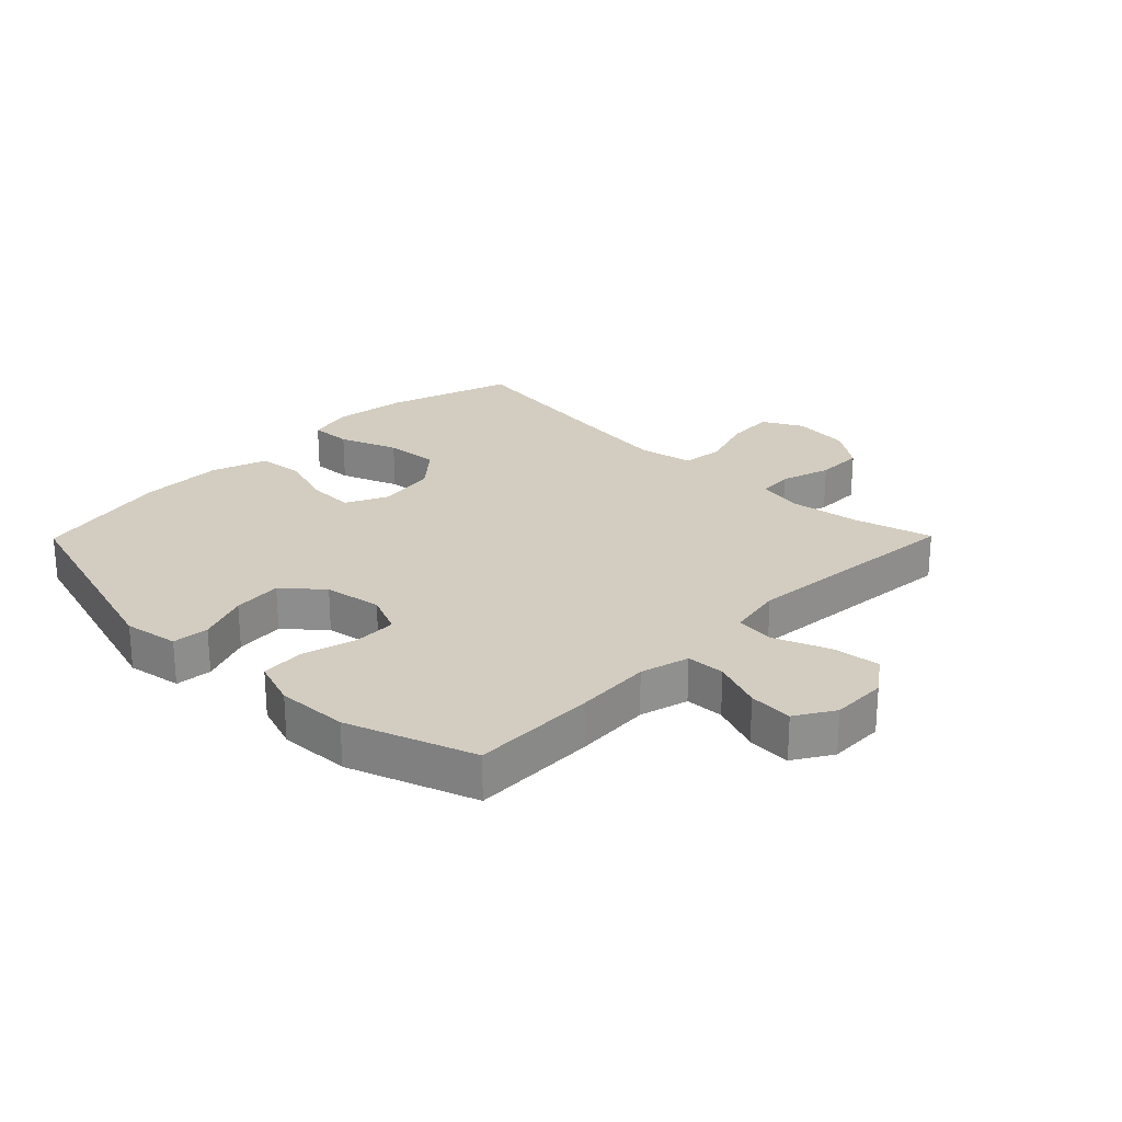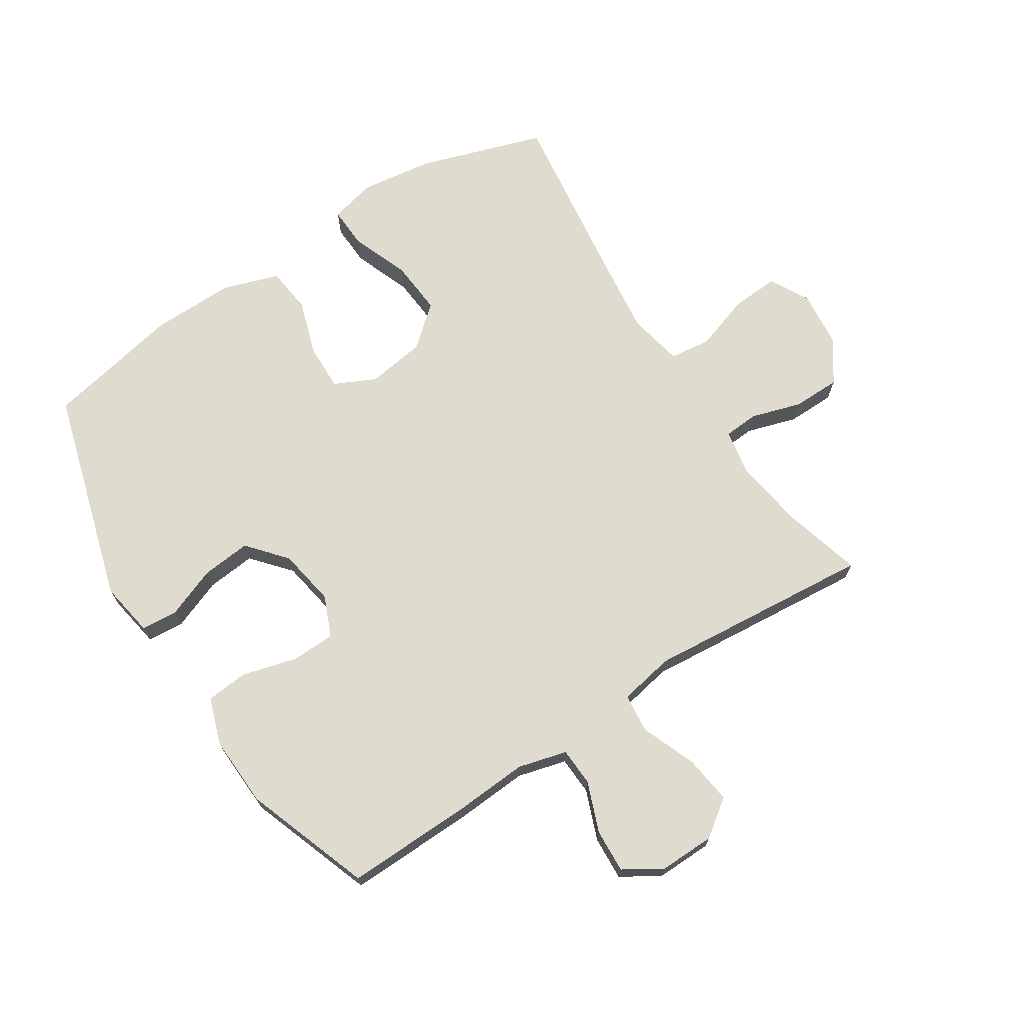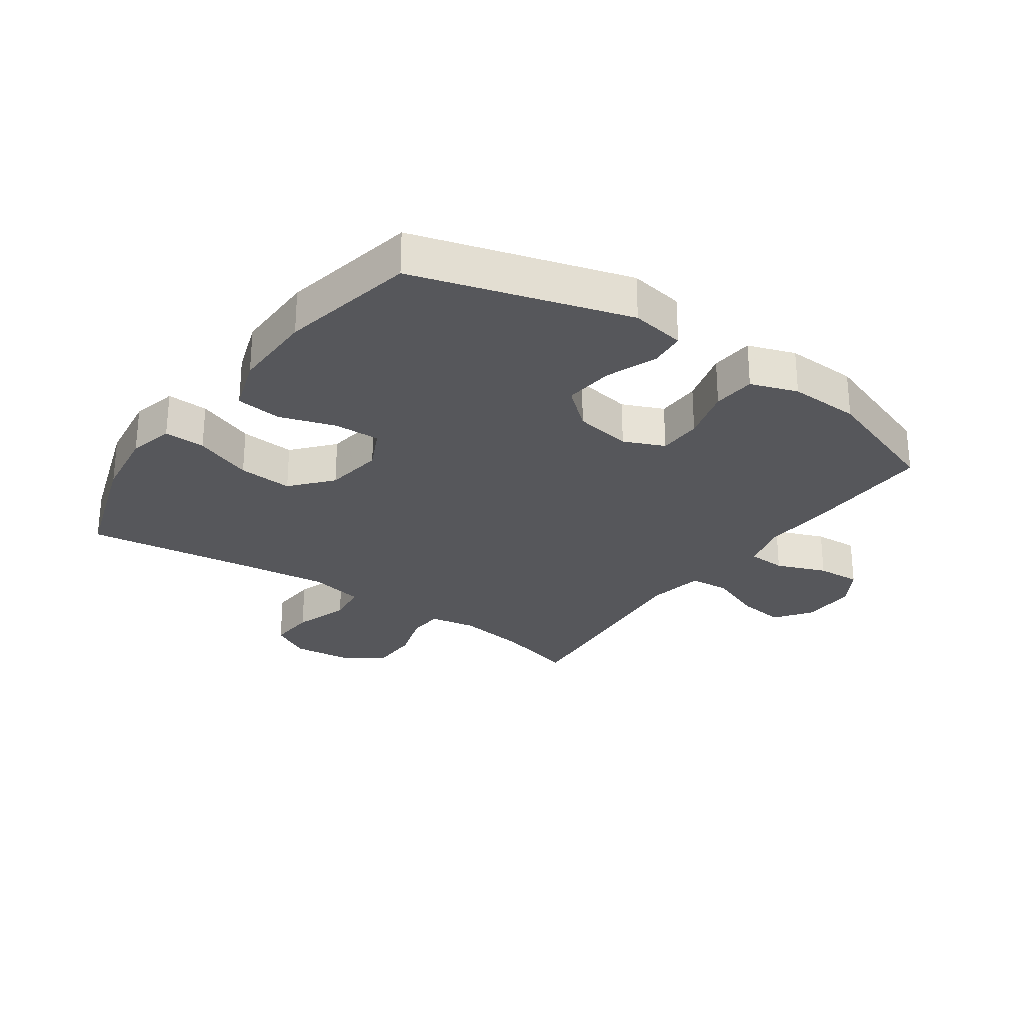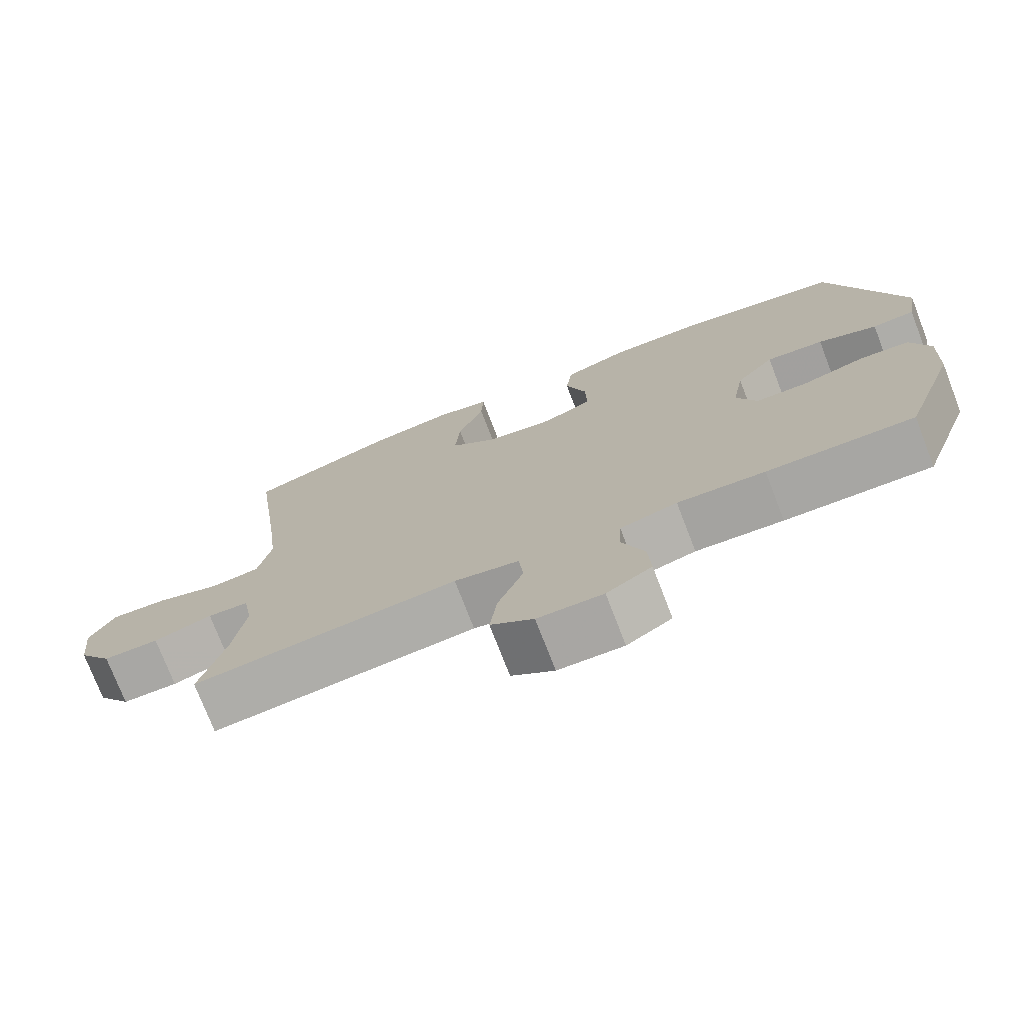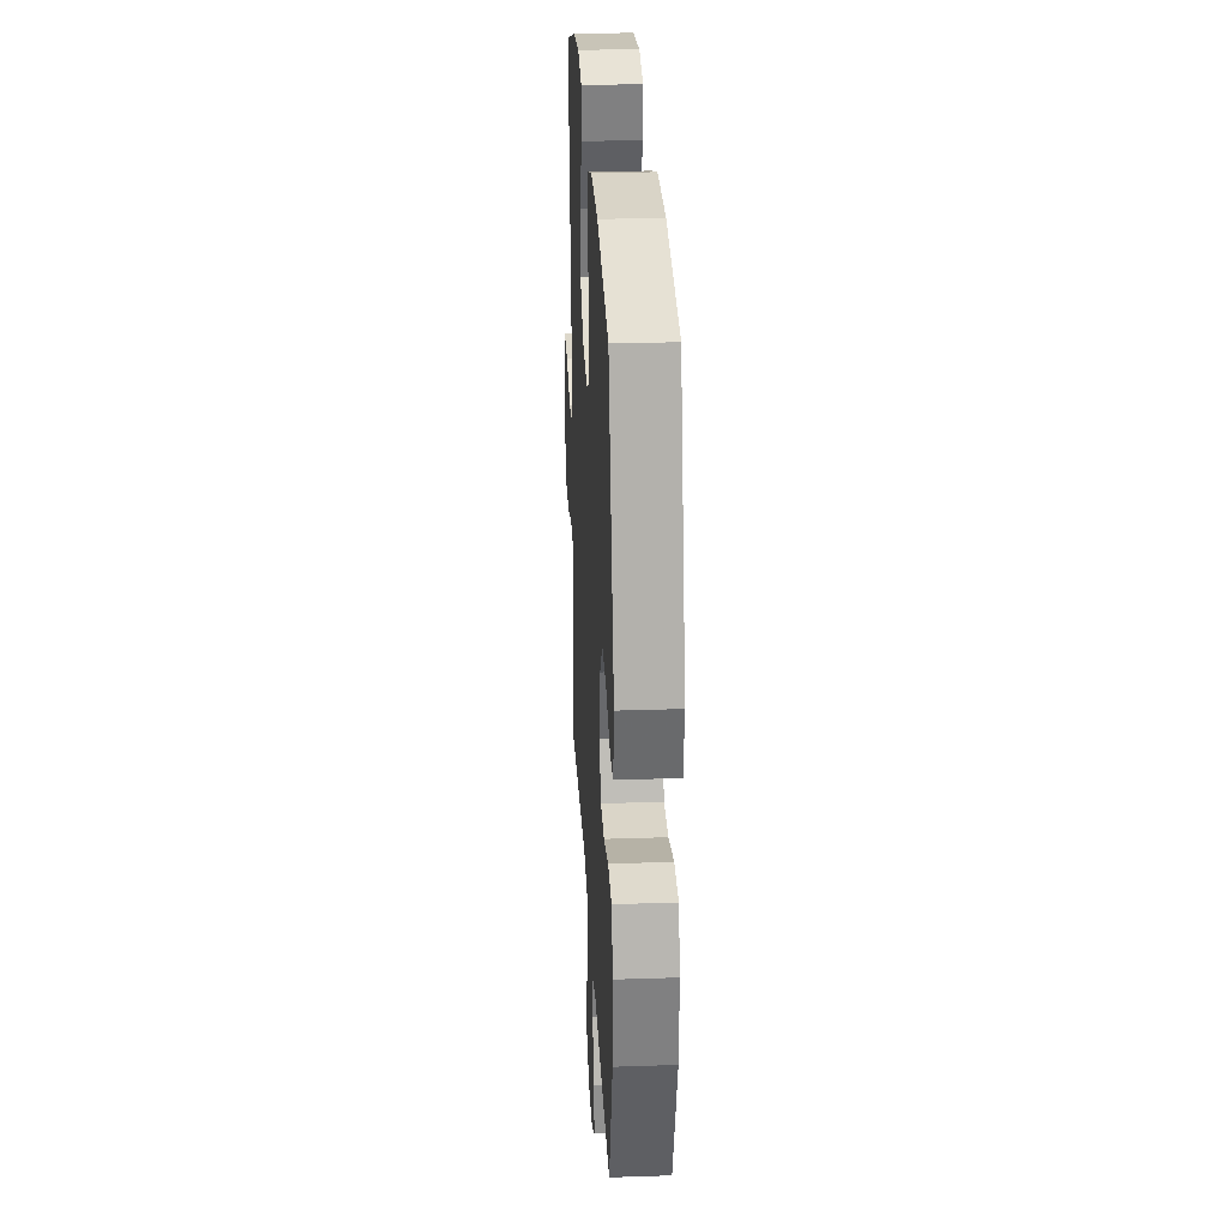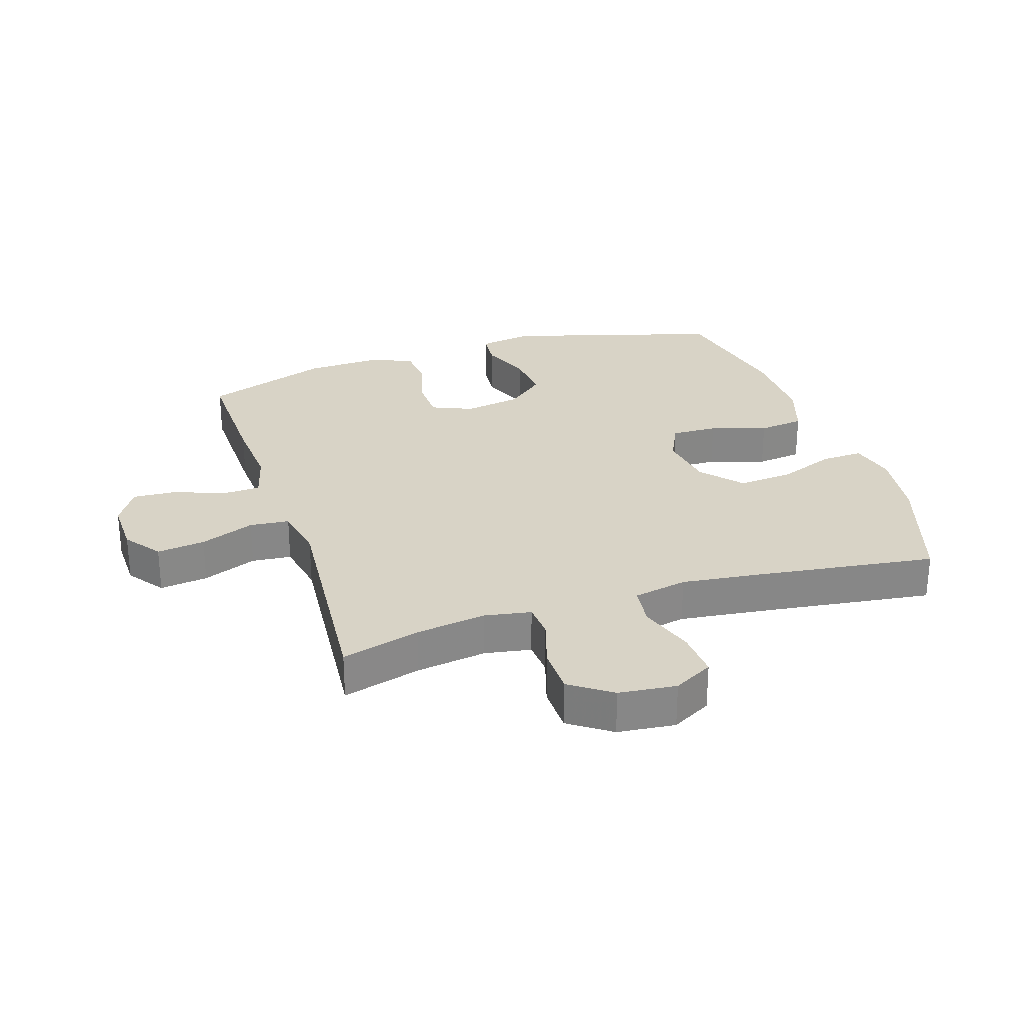
<metadata>
{"format":"obj","ext":"obj","renderer":"f3d","projection":"perspective","resolution":1024,"background":"white","views":[{"elev":24.8,"azim":134.6,"up":"+Y"},{"elev":70.3,"azim":147.2,"up":"+Y"},{"elev":-27.4,"azim":55.0,"up":"+Y"},{"elev":-74.9,"azim":21.1,"up":"+Z"},{"elev":27.6,"azim":87.0,"up":"+Z"},{"elev":27.9,"azim":-107.9,"up":"+Y"}]}
</metadata>
<code>
v -0.5 0.07 0.5
v -0.297 0.07 0.566
v -0.179 0.07 0.582
v -0.105 0.07 0.564
v -0.108 0.07 0.497
v -0.144 0.07 0.403
v -0.151 0.07 0.315
v -0.086 0.07 0.259
v 0.009 0.07 0.245
v 0.076 0.07 0.277
v 0.074 0.07 0.352
v 0.045 0.07 0.443
v 0.054 0.07 0.517
v 0.144 0.07 0.547
v 0.279 0.07 0.545
v 0.5 0.07 0.5
v 0.601 0.07 0.153
v 0.586 0.07 0.065
v 0.527 0.07 0.06
v 0.445 0.07 0.092
v 0.365 0.07 0.1
v 0.312 0.07 0.038
v 0.296 0.07 -0.055
v 0.324 0.07 -0.121
v 0.395 0.07 -0.123
v 0.483 0.07 -0.099
v 0.552 0.07 -0.105
v 0.578 0.07 -0.181
v 0.573 0.07 -0.296
v 0.5 0.07 -0.5
v 0.297 0.07 -0.495
v 0.176 0.07 -0.487
v 0.097 0.07 -0.508
v 0.094 0.07 -0.57
v 0.125 0.07 -0.651
v 0.129 0.07 -0.722
v 0.067 0.07 -0.76
v -0.023 0.07 -0.758
v -0.082 0.07 -0.715
v -0.072 0.07 -0.637
v -0.037 0.07 -0.549
v -0.043 0.07 -0.485
v -0.133 0.07 -0.468
v -0.5 0.07 -0.5
v -0.465 0.07 -0.373
v -0.448 0.07 -0.259
v -0.461 0.07 -0.184
v -0.518 0.07 -0.18
v -0.599 0.07 -0.205
v -0.676 0.07 -0.204
v -0.723 0.07 -0.137
v -0.733 0.07 -0.044
v -0.698 0.07 0.02
v -0.621 0.07 0.015
v -0.531 0.07 -0.015
v -0.464 0.07 -0.007
v -0.446 0.07 0.081
v -0.462 0.07 0.214
v -0.5 0 0.5
v -0.297 0 0.566
v -0.179 0 0.582
v -0.105 0 0.564
v -0.108 0 0.497
v -0.144 0 0.403
v -0.151 0 0.315
v -0.086 0 0.259
v 0.009 0 0.245
v 0.076 0 0.277
v 0.074 0 0.352
v 0.045 0 0.443
v 0.054 0 0.517
v 0.144 0 0.547
v 0.279 0 0.545
v 0.5 0 0.5
v 0.601 0 0.153
v 0.586 0 0.065
v 0.527 0 0.06
v 0.445 0 0.092
v 0.365 0 0.1
v 0.312 0 0.038
v 0.296 0 -0.055
v 0.324 0 -0.121
v 0.395 0 -0.123
v 0.483 0 -0.099
v 0.552 0 -0.105
v 0.578 0 -0.181
v 0.573 0 -0.296
v 0.5 0 -0.5
v 0.297 0 -0.495
v 0.176 0 -0.487
v 0.097 0 -0.508
v 0.094 0 -0.57
v 0.125 0 -0.651
v 0.129 0 -0.722
v 0.067 0 -0.76
v -0.023 0 -0.758
v -0.082 0 -0.715
v -0.072 0 -0.637
v -0.037 0 -0.549
v -0.043 0 -0.485
v -0.133 0 -0.468
v -0.5 0 -0.5
v -0.465 0 -0.373
v -0.448 0 -0.259
v -0.461 0 -0.184
v -0.518 0 -0.18
v -0.599 0 -0.205
v -0.676 0 -0.204
v -0.723 0 -0.137
v -0.733 0 -0.044
v -0.698 0 0.02
v -0.621 0 0.015
v -0.531 0 -0.015
v -0.464 0 -0.007
v -0.446 0 0.081
v -0.462 0 0.214
f 52 53 54 55
f 52 55 56
f 51 52 56
f 48 49 50 51
f 47 48 51 56
f 46 47 56 57
f 43 44 45
f 42 43 45 46
f 38 39 40 41
f 36 37 38 41
f 34 35 36 41
f 33 34 41 42
f 32 33 42 46
f 25 26 27 28
f 24 25 28 29
f 17 18 19 20
f 17 20 21
f 16 17 21
f 15 16 21 22
f 11 12 13 14
f 10 11 14 15
f 3 4 5 6
f 3 6 7
f 58 1 2 3
f 57 58 3 7
f 24 29 30 31
f 23 24 31 32
f 10 15 22 23
f 9 10 23 32
f 8 9 32 46
f 7 8 46 57
f 113 112 111 110
f 114 113 110
f 114 110 109
f 109 108 107 106
f 114 109 106 105
f 115 114 105 104
f 103 102 101
f 104 103 101 100
f 99 98 97 96
f 99 96 95 94
f 99 94 93 92
f 100 99 92 91
f 104 100 91 90
f 86 85 84 83
f 87 86 83 82
f 78 77 76 75
f 79 78 75
f 79 75 74
f 80 79 74 73
f 72 71 70 69
f 73 72 69 68
f 64 63 62 61
f 65 64 61
f 61 60 59 116
f 65 61 116 115
f 89 88 87 82
f 90 89 82 81
f 81 80 73 68
f 90 81 68 67
f 104 90 67 66
f 115 104 66 65
f 1 59 60 2
f 2 60 61 3
f 3 61 62 4
f 4 62 63 5
f 5 63 64 6
f 6 64 65 7
f 7 65 66 8
f 8 66 67 9
f 9 67 68 10
f 10 68 69 11
f 11 69 70 12
f 12 70 71 13
f 13 71 72 14
f 14 72 73 15
f 15 73 74 16
f 16 74 75 17
f 17 75 76 18
f 18 76 77 19
f 19 77 78 20
f 20 78 79 21
f 21 79 80 22
f 22 80 81 23
f 23 81 82 24
f 24 82 83 25
f 25 83 84 26
f 26 84 85 27
f 27 85 86 28
f 28 86 87 29
f 29 87 88 30
f 30 88 89 31
f 31 89 90 32
f 32 90 91 33
f 33 91 92 34
f 34 92 93 35
f 35 93 94 36
f 36 94 95 37
f 37 95 96 38
f 38 96 97 39
f 39 97 98 40
f 40 98 99 41
f 41 99 100 42
f 42 100 101 43
f 43 101 102 44
f 44 102 103 45
f 45 103 104 46
f 46 104 105 47
f 47 105 106 48
f 48 106 107 49
f 49 107 108 50
f 50 108 109 51
f 51 109 110 52
f 52 110 111 53
f 53 111 112 54
f 54 112 113 55
f 55 113 114 56
f 56 114 115 57
f 57 115 116 58
f 58 116 59 1

</code>
